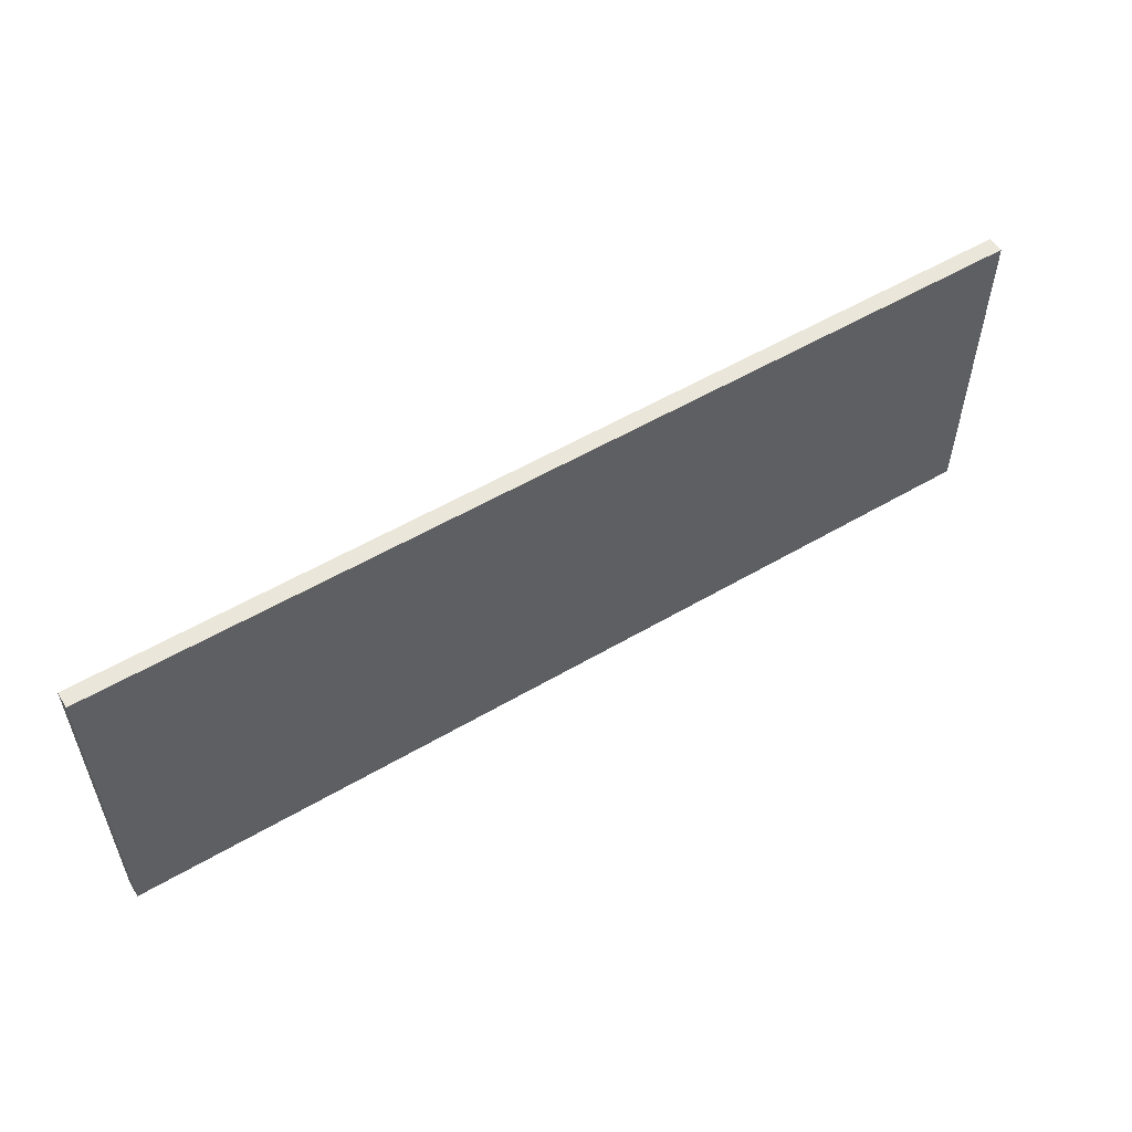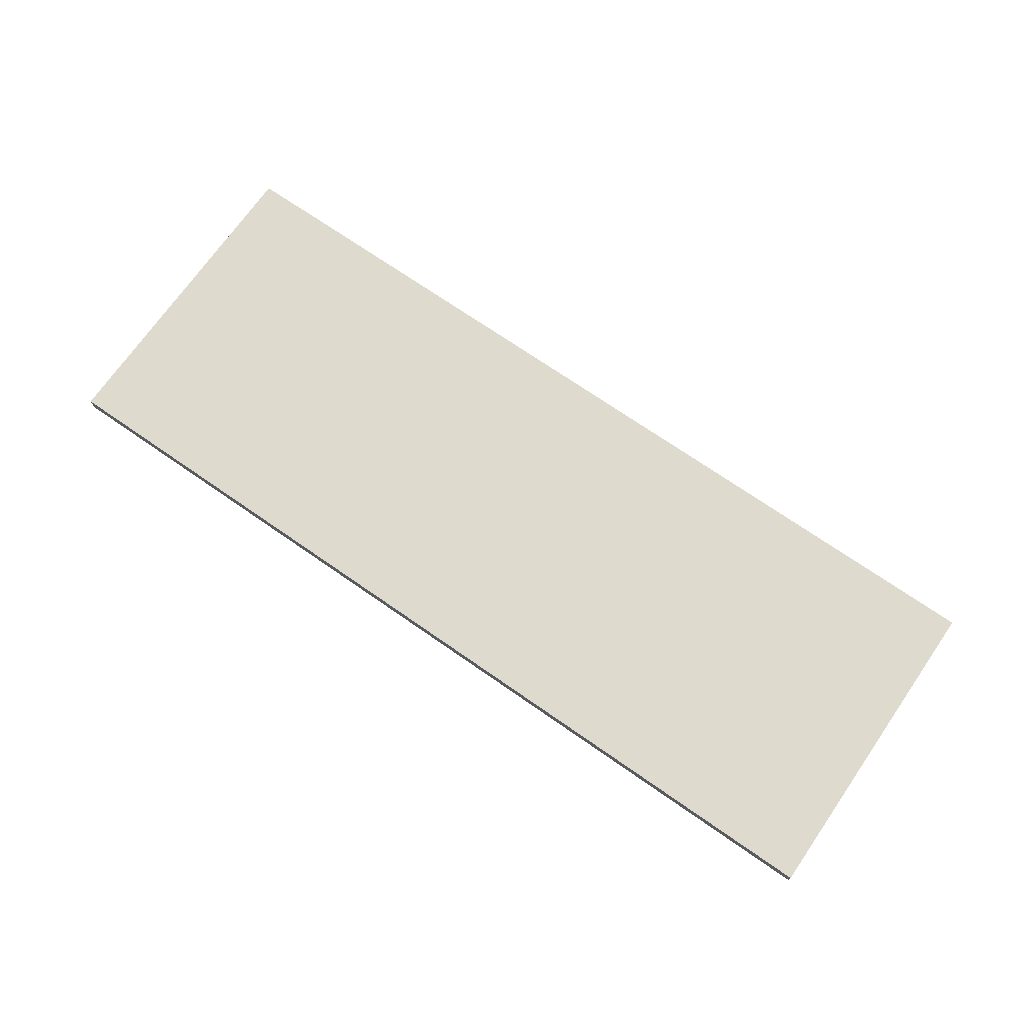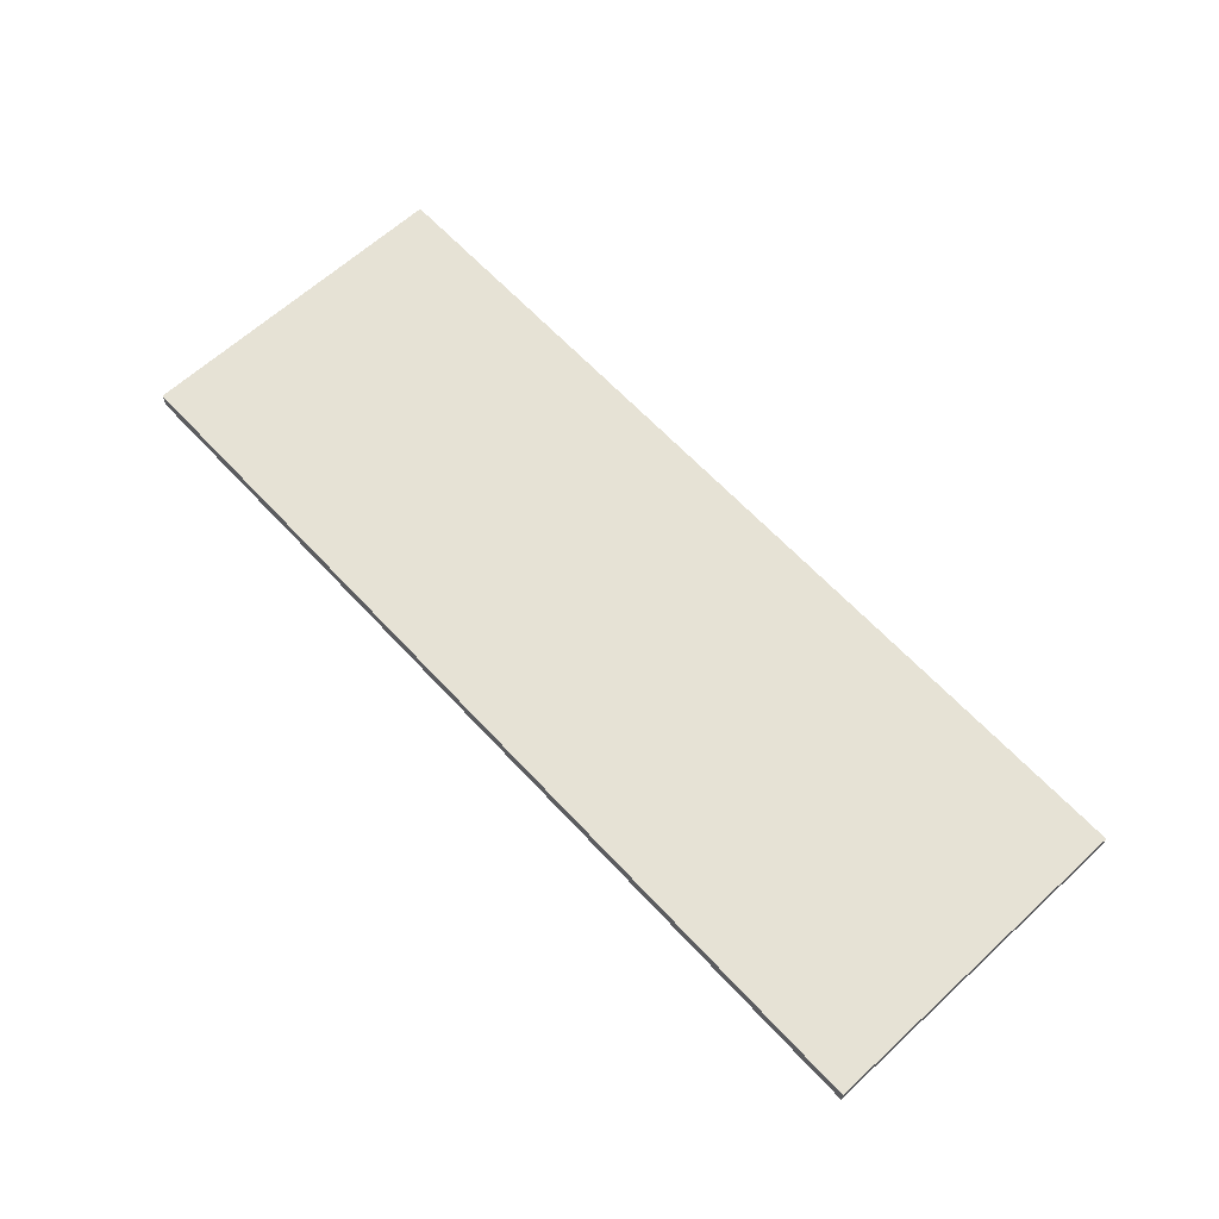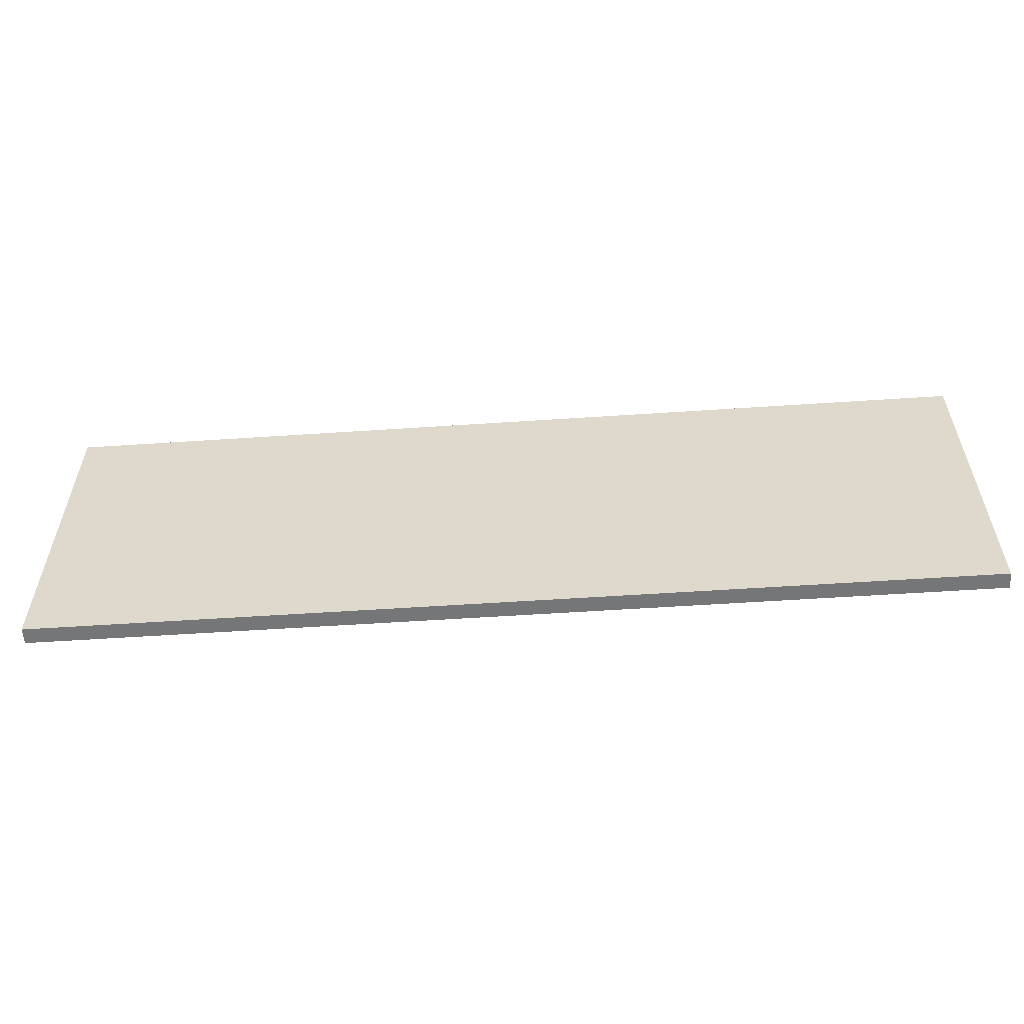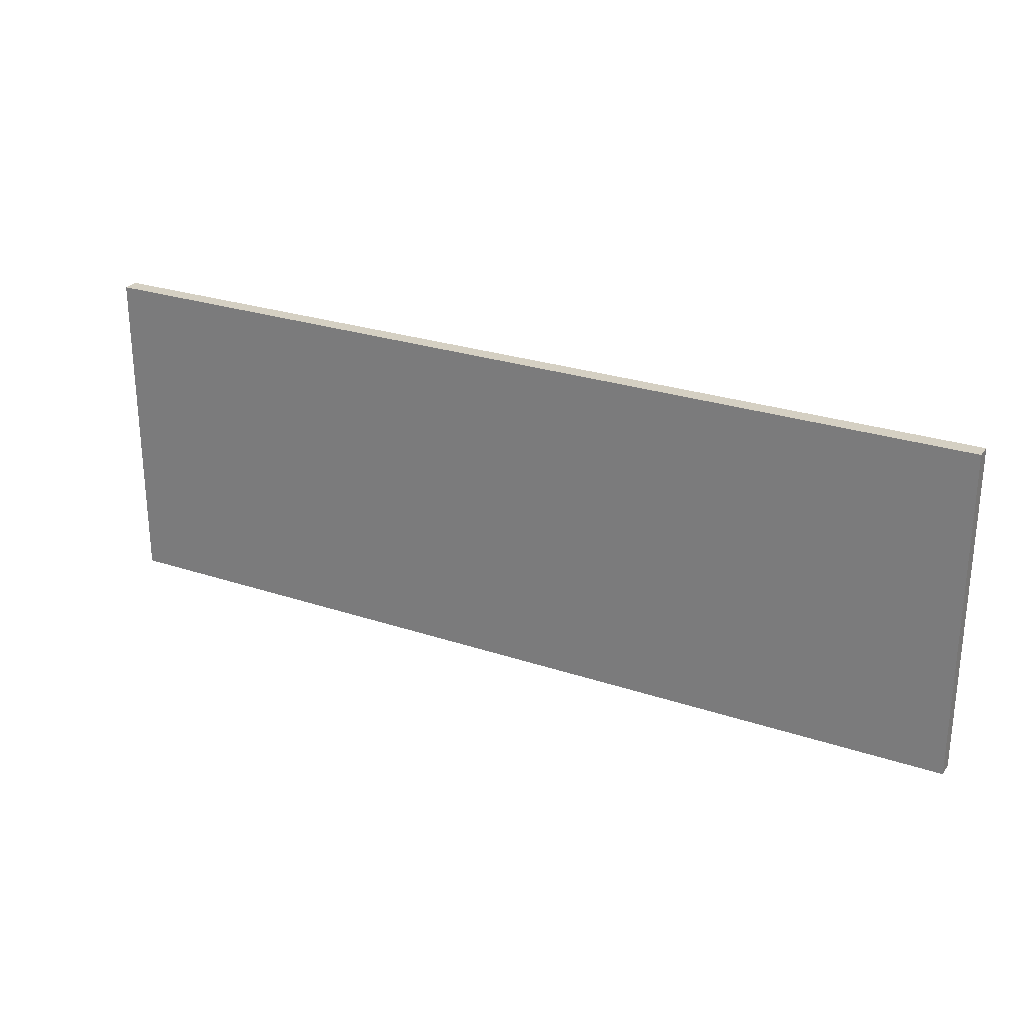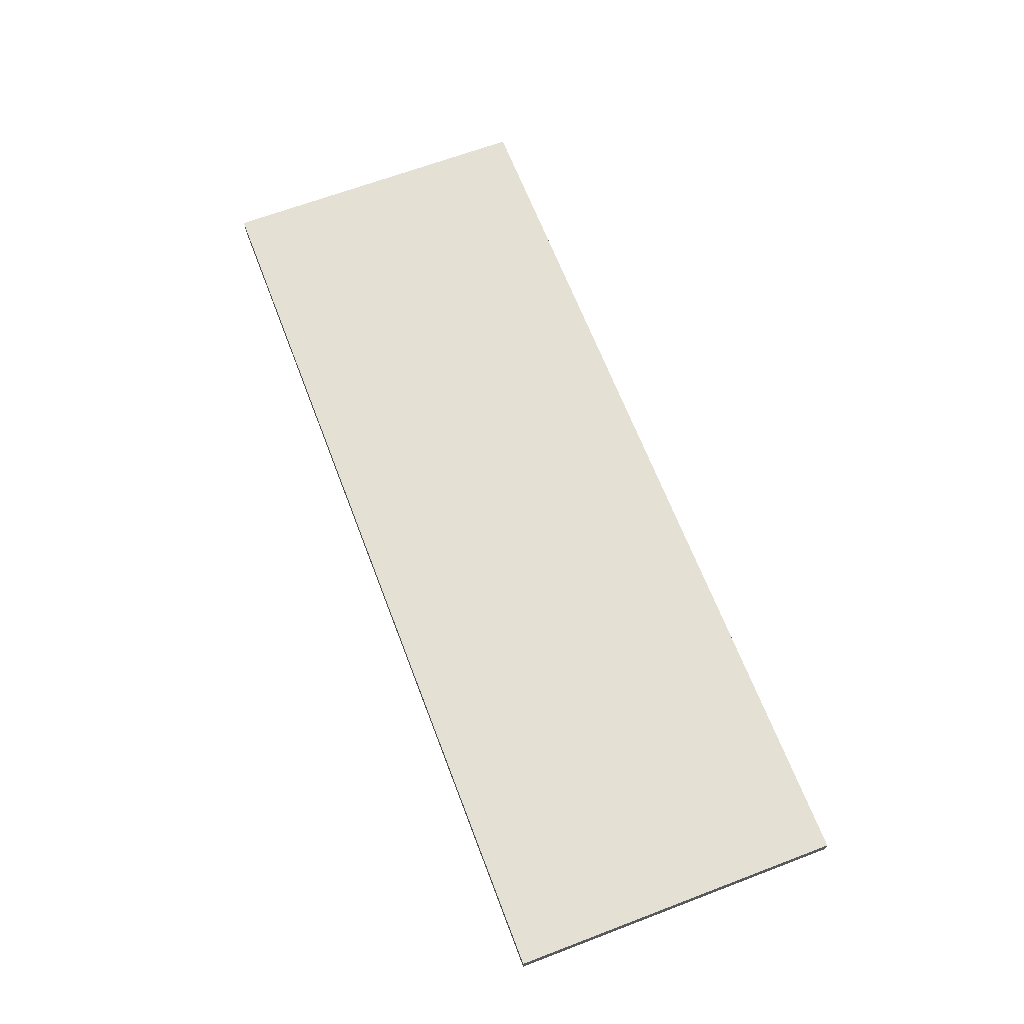
<metadata>
{"format":"obj","ext":"obj","renderer":"f3d","projection":"perspective","resolution":1024,"background":"white","views":[{"elev":54.9,"azim":148.2,"up":"+Z"},{"elev":71.2,"azim":-145.2,"up":"+Y"},{"elev":64.0,"azim":-132.8,"up":"+Y"},{"elev":-56.7,"azim":4.0,"up":"+Z"},{"elev":26.2,"azim":-152.1,"up":"+Z"},{"elev":65.8,"azim":-110.9,"up":"+Y"}]}
</metadata>
<code>
o Cab_Shelf_1/Cab_Shelf_/mesh108/mesh108-geometry#mesh108-geometry
v -0.5371 -0.1597 -0.1943
v -0.5371 -0.1778 0.1779
v -0.5371 -0.1597 0.1779
v -0.5371 -0.1778 -0.1943
v 0.5077 -0.1597 0.1779
v 0.5077 -0.1778 -0.1943
v 0.5077 -0.1778 0.1779
v 0.5077 -0.1597 -0.1943
f 1 2 3
f 2 1 4
f 3 2 1
f 4 1 2
f 2 5 3
f 3 5 2
f 5 1 3
f 3 1 5
f 1 6 4
f 4 6 1
f 6 2 4
f 4 2 6
f 5 2 7
f 7 2 5
f 1 5 8
f 8 5 1
f 6 1 8
f 8 1 6
f 2 6 7
f 7 6 2
f 6 5 7
f 7 5 6
f 5 6 8
f 8 6 5

</code>
